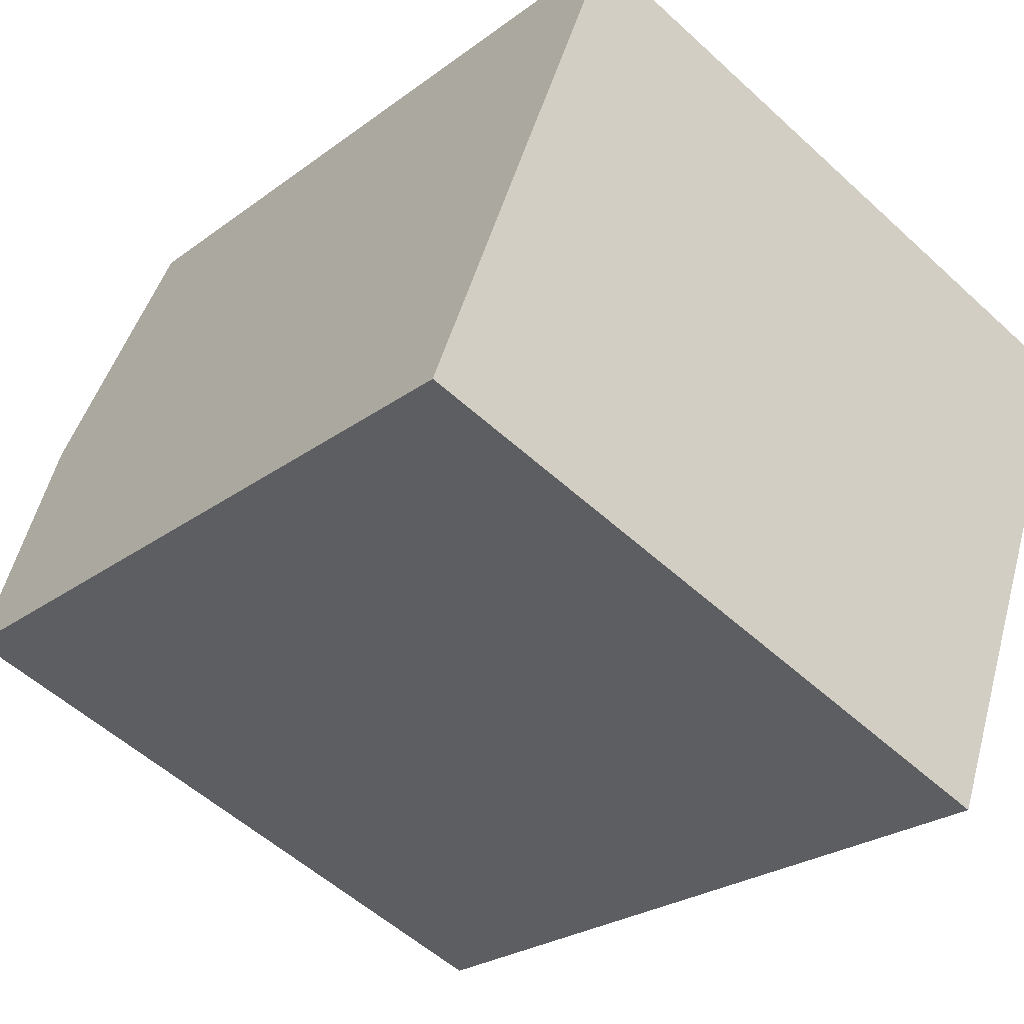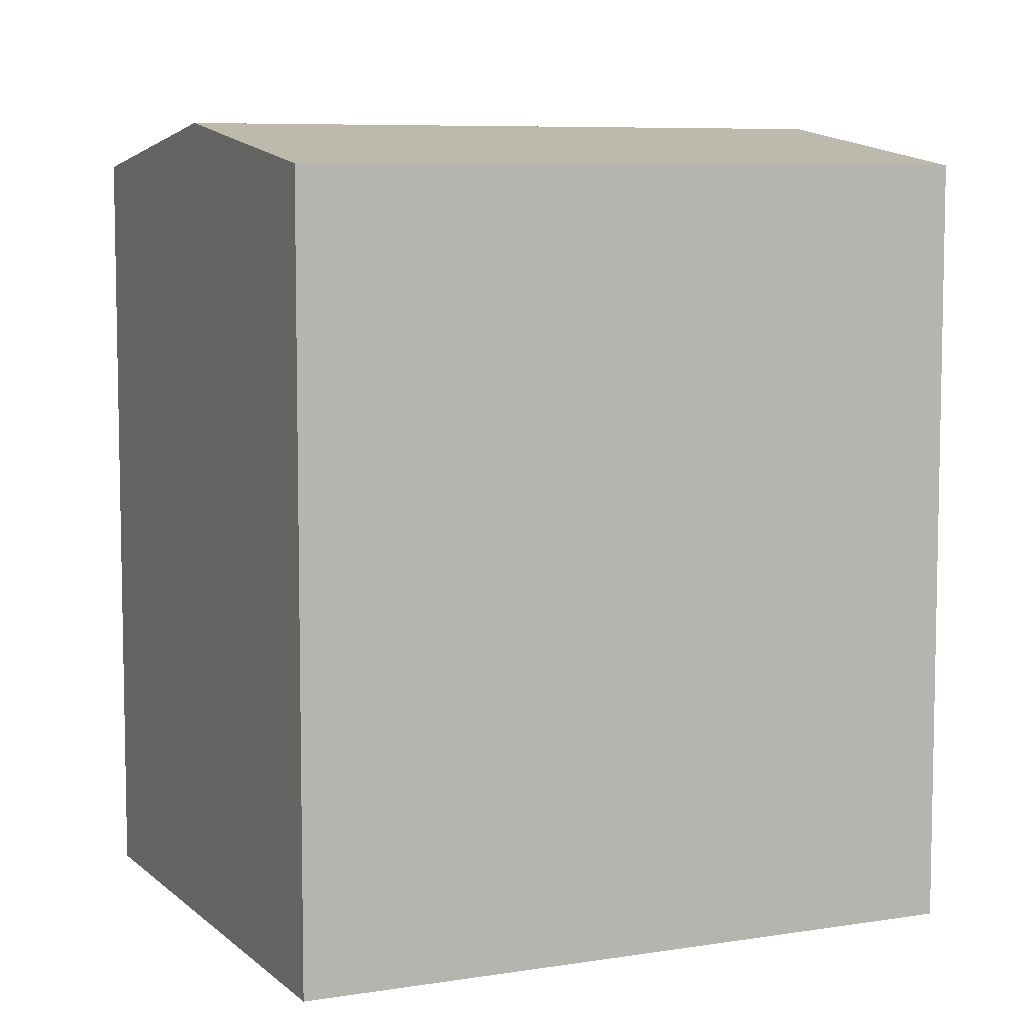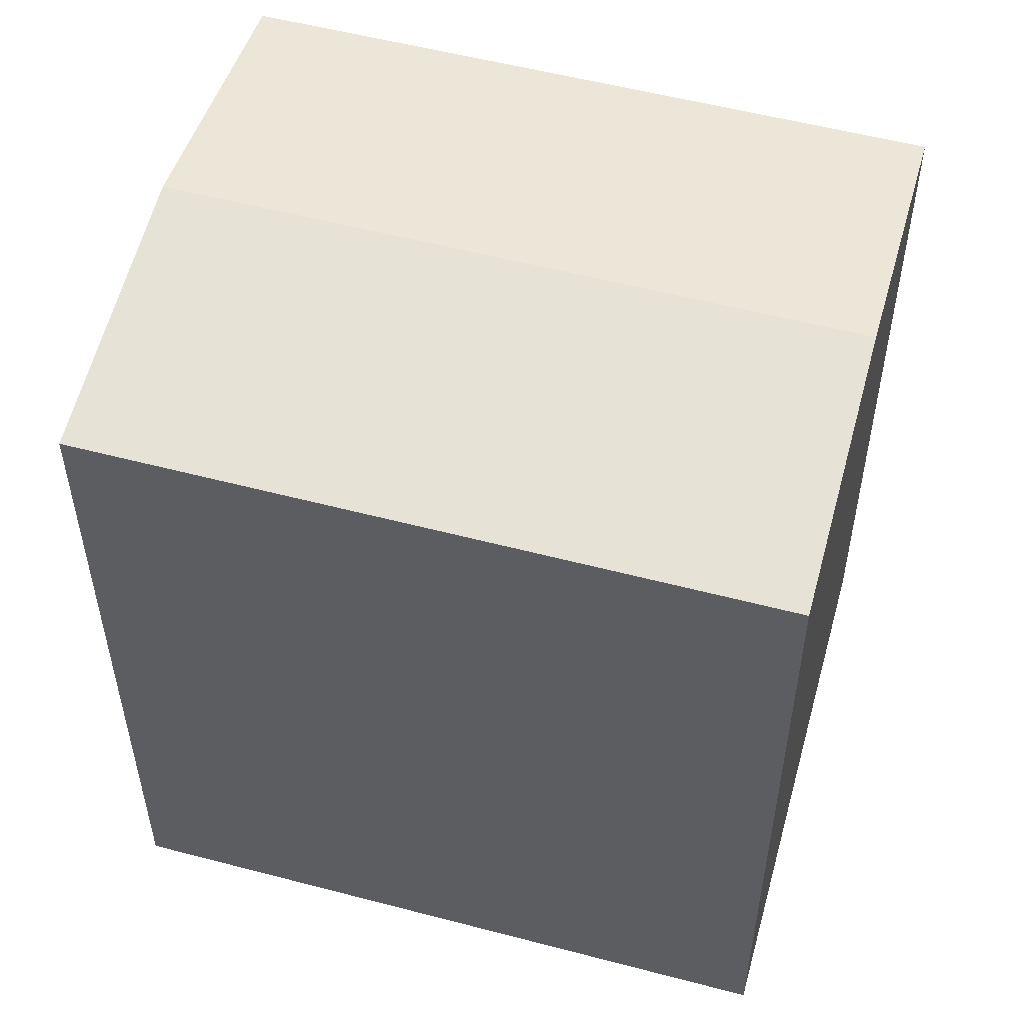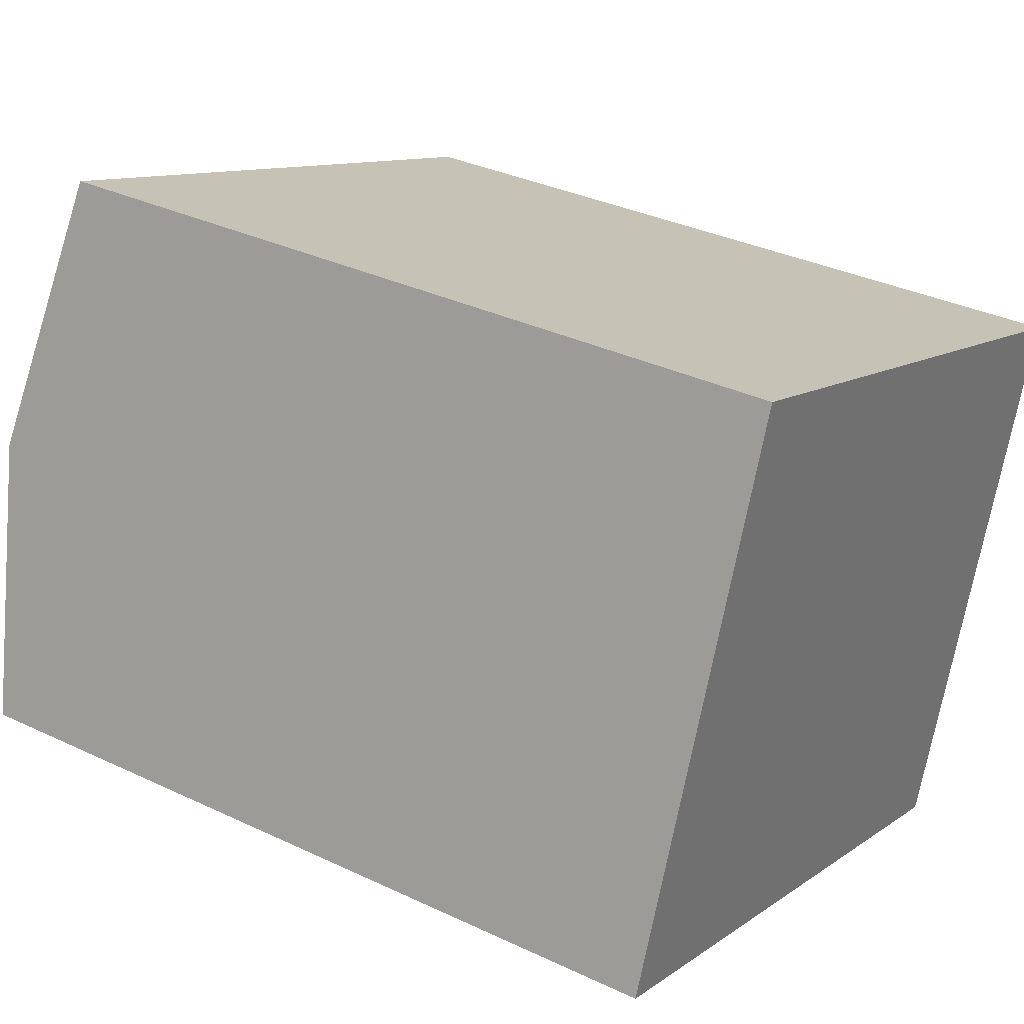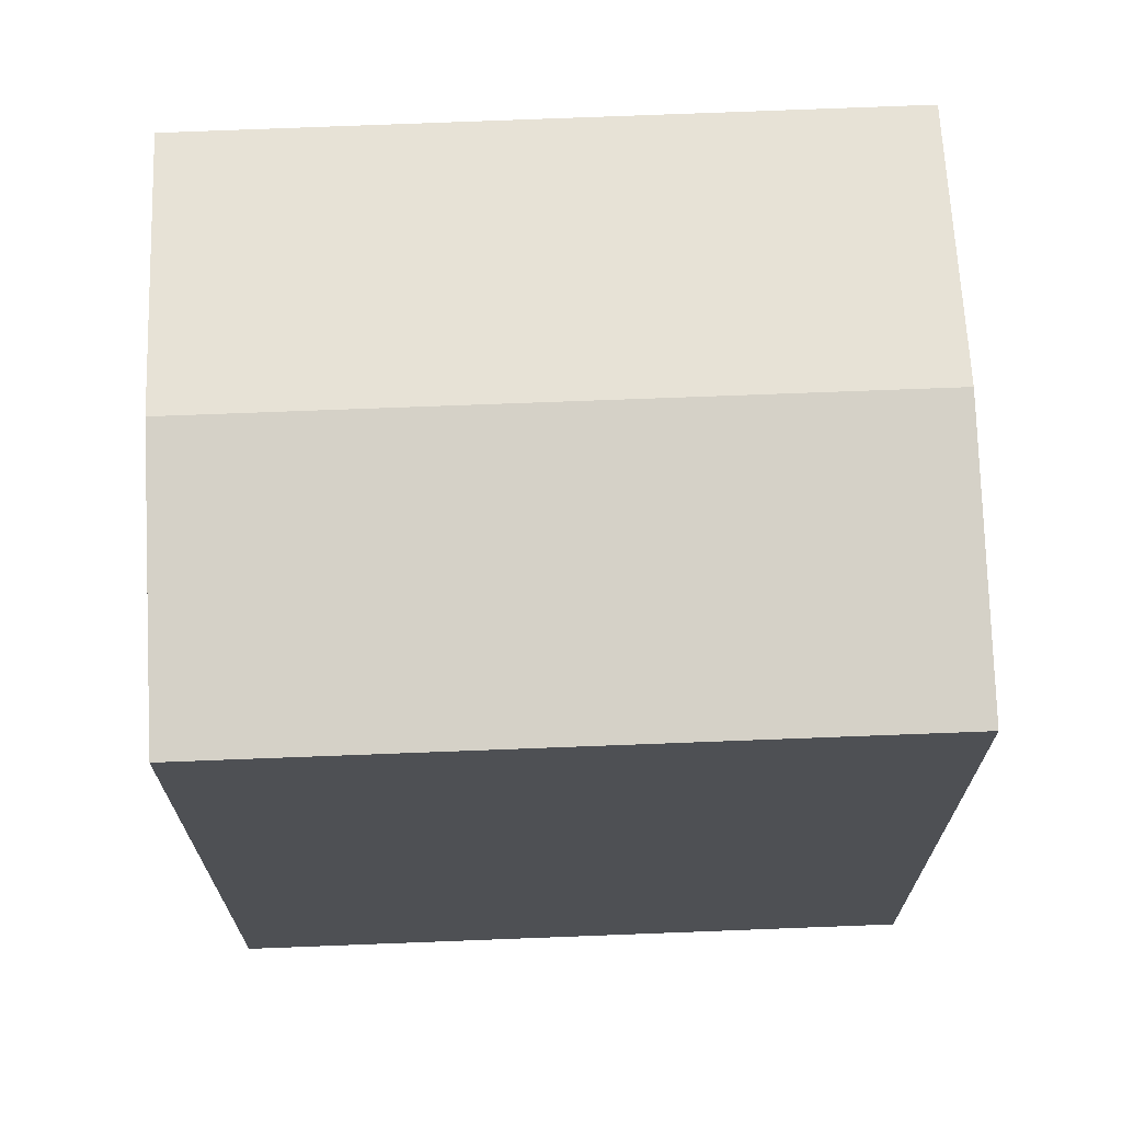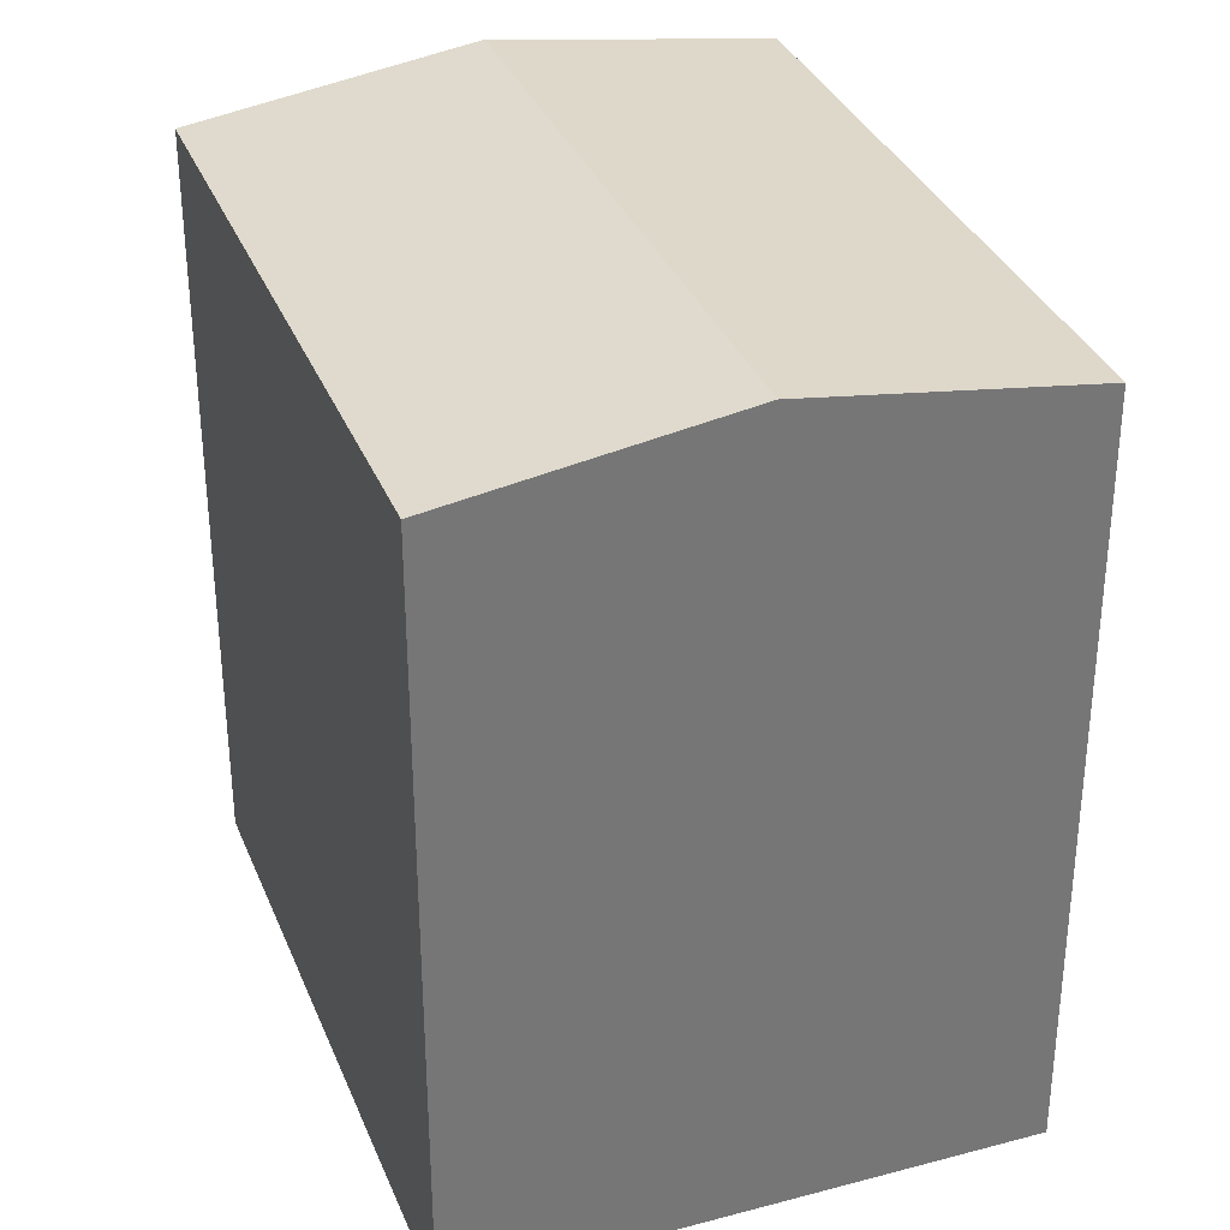
<metadata>
{"format":"obj","ext":"obj","renderer":"f3d","projection":"perspective","resolution":1024,"background":"white","views":[{"elev":-24.9,"azim":-39.8,"up":"+Z"},{"elev":7.3,"azim":-4.2,"up":"+Y"},{"elev":54.6,"azim":-144.0,"up":"+Y"},{"elev":34.2,"azim":-57.4,"up":"+Z"},{"elev":70.9,"azim":-161.8,"up":"+Y"},{"elev":33.8,"azim":90.5,"up":"+Y"}]}
</metadata>
<code>
v  13.88 15.04 0.501
v  3.748 14.27 9.946
v  15.73 14.27 5.461
v  1.873 15.04 4.969
v  0 14.27 8.736e-16
v  12.08 14.29 -4.313
v  12.02 14.27 -4.473
v  0.064 14.29 0.17
v  12.02 2.739e-16 -4.473
v  0 0 0
v  3.748 -6.09e-16 9.946
v  0.064 -1.041e-17 0.17
v  1.873 -3.043e-16 4.969
v  15.73 -3.344e-16 5.461
v  12.08 2.641e-16 -4.313
v  13.88 -3.068e-17 0.501
g defaultobject
f 1 2 3
f 2 1 4
f 5 6 7
f 6 5 1
f 1 5 4
f 4 5 8
f 9 5 7
f 5 9 10
f 10 8 5
f 8 10 4
f 4 10 2
f 2 10 11
f 11 10 12
f 11 12 13
f 2 14 3
f 14 2 11
f 14 1 3
f 1 14 6
f 6 14 7
f 7 14 15
f 7 15 9
f 15 14 16
f 13 14 11
f 14 13 12
f 14 12 10
f 14 10 16
f 16 10 9
f 16 9 15

</code>
